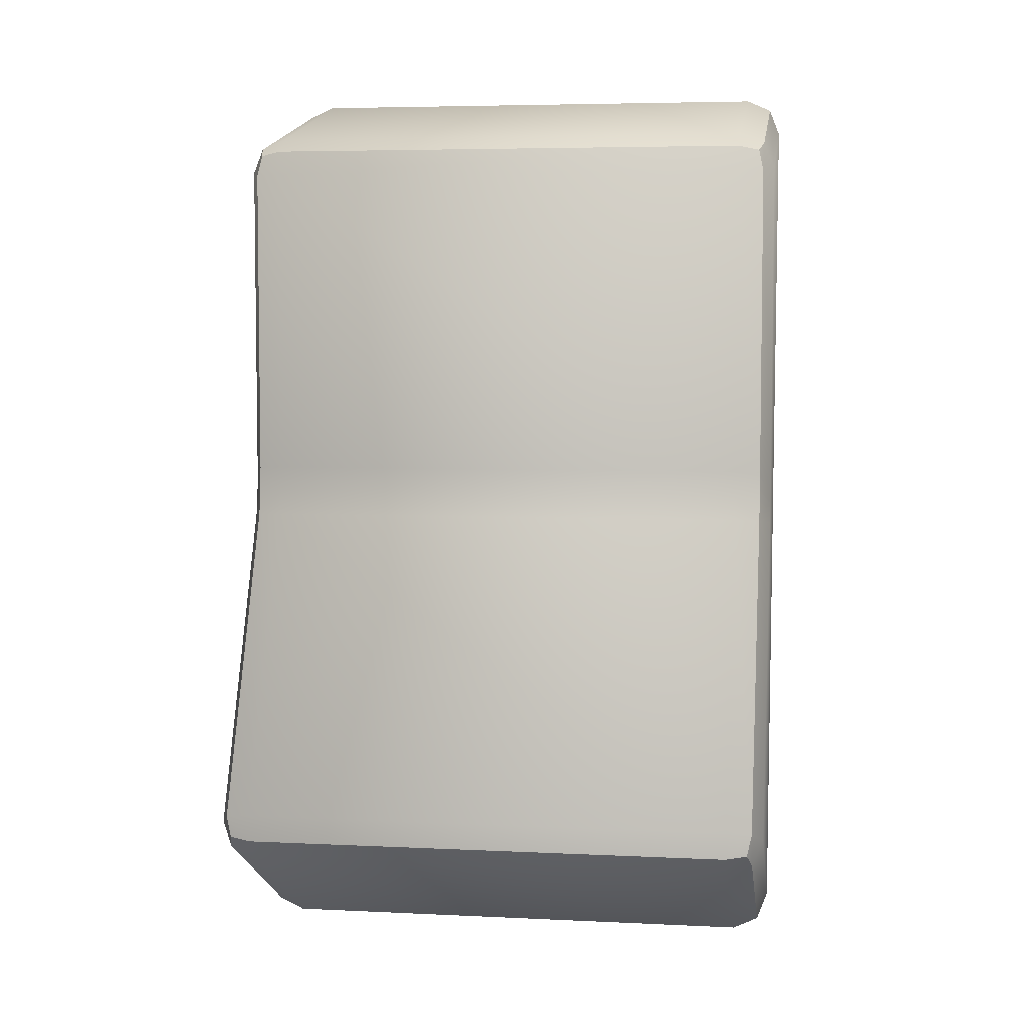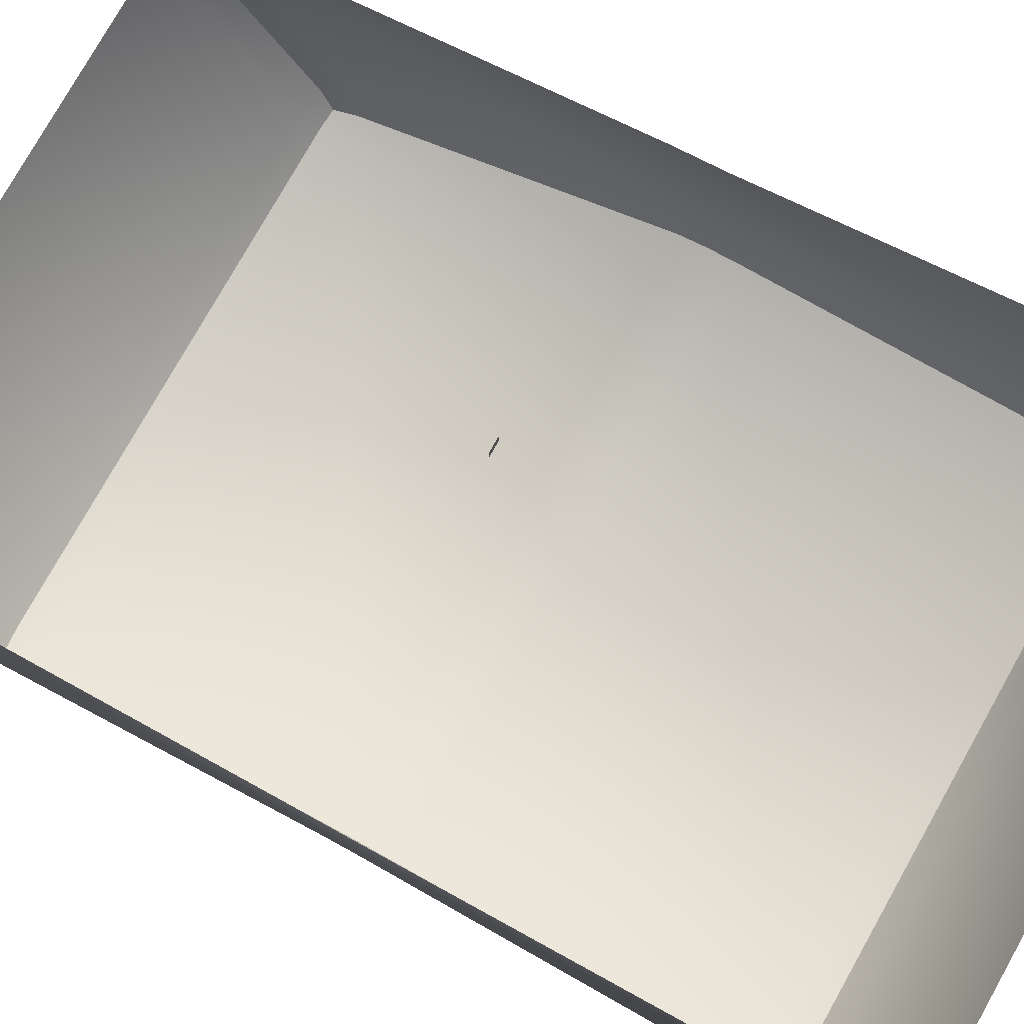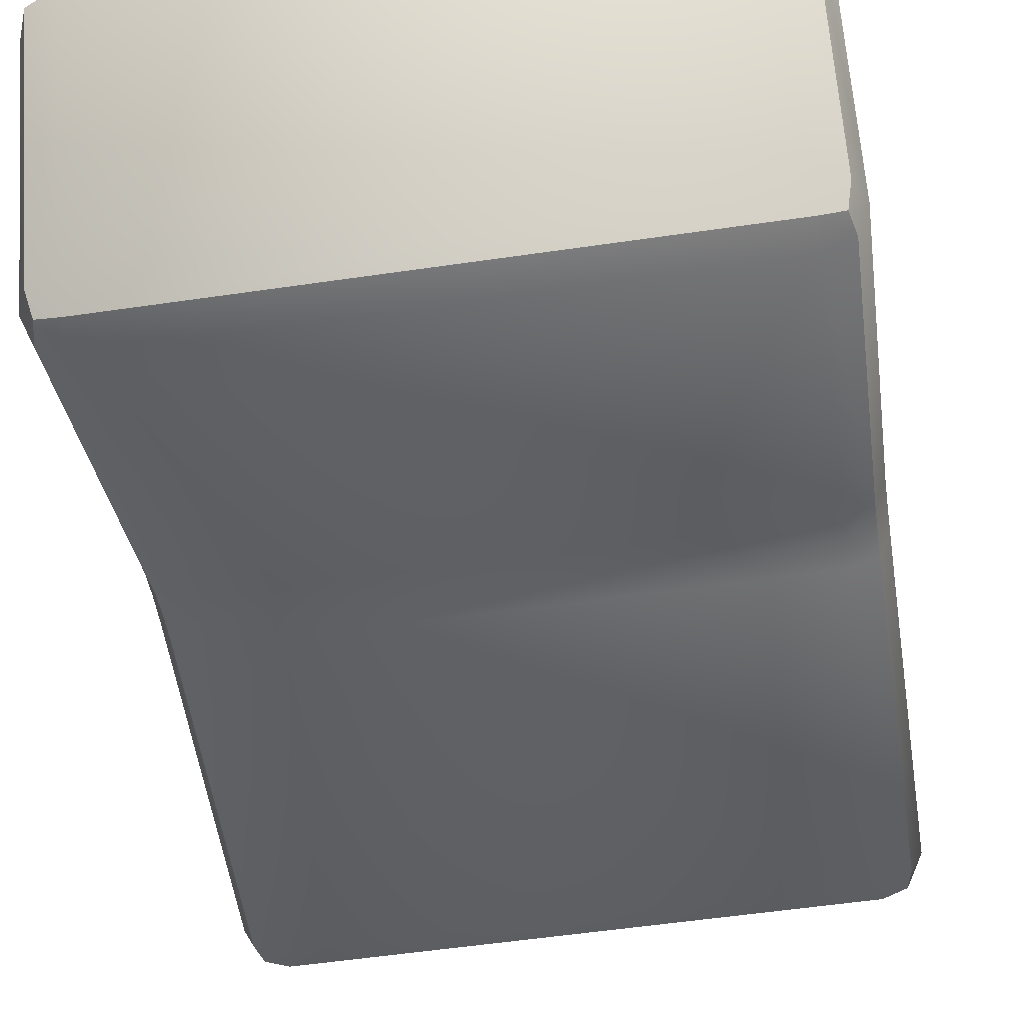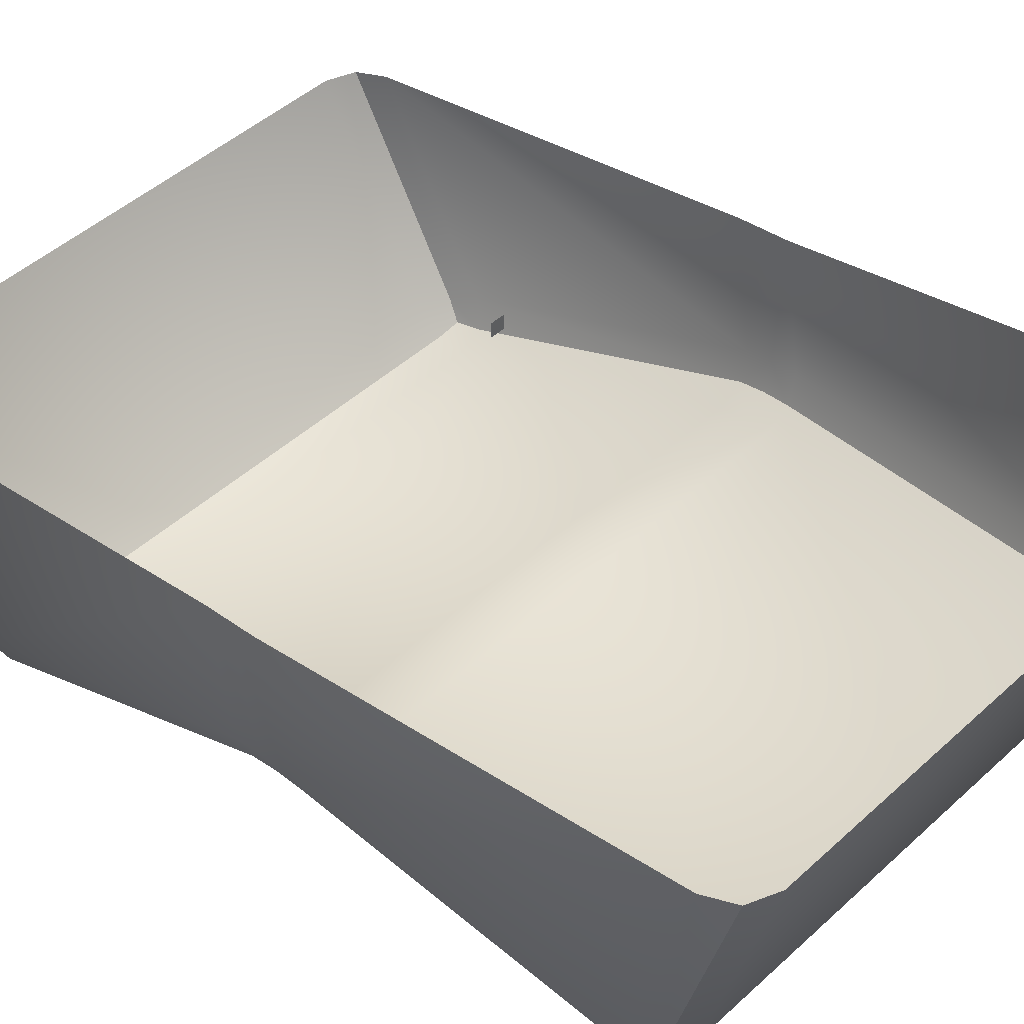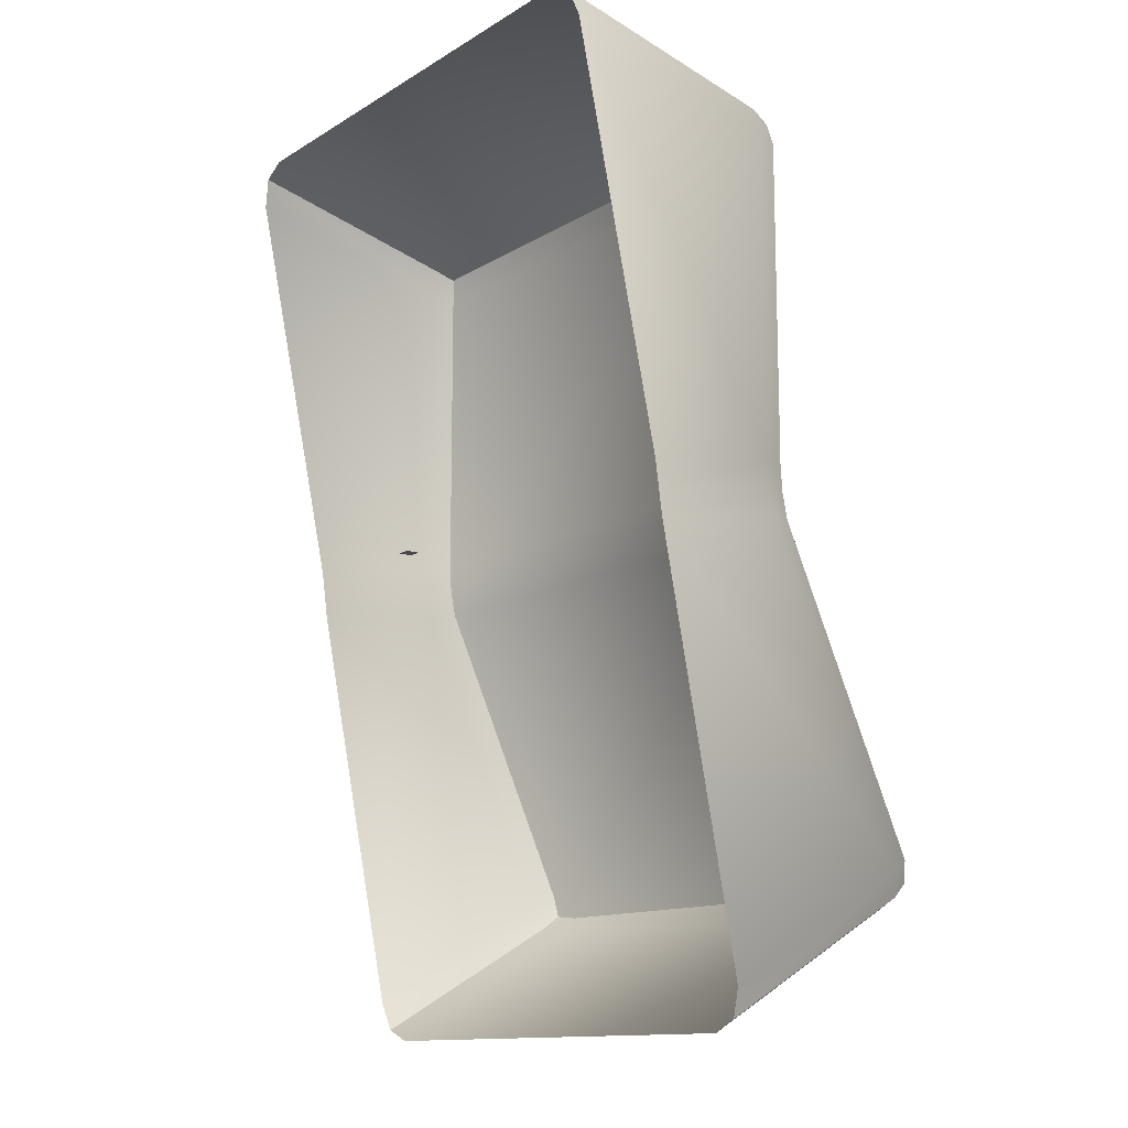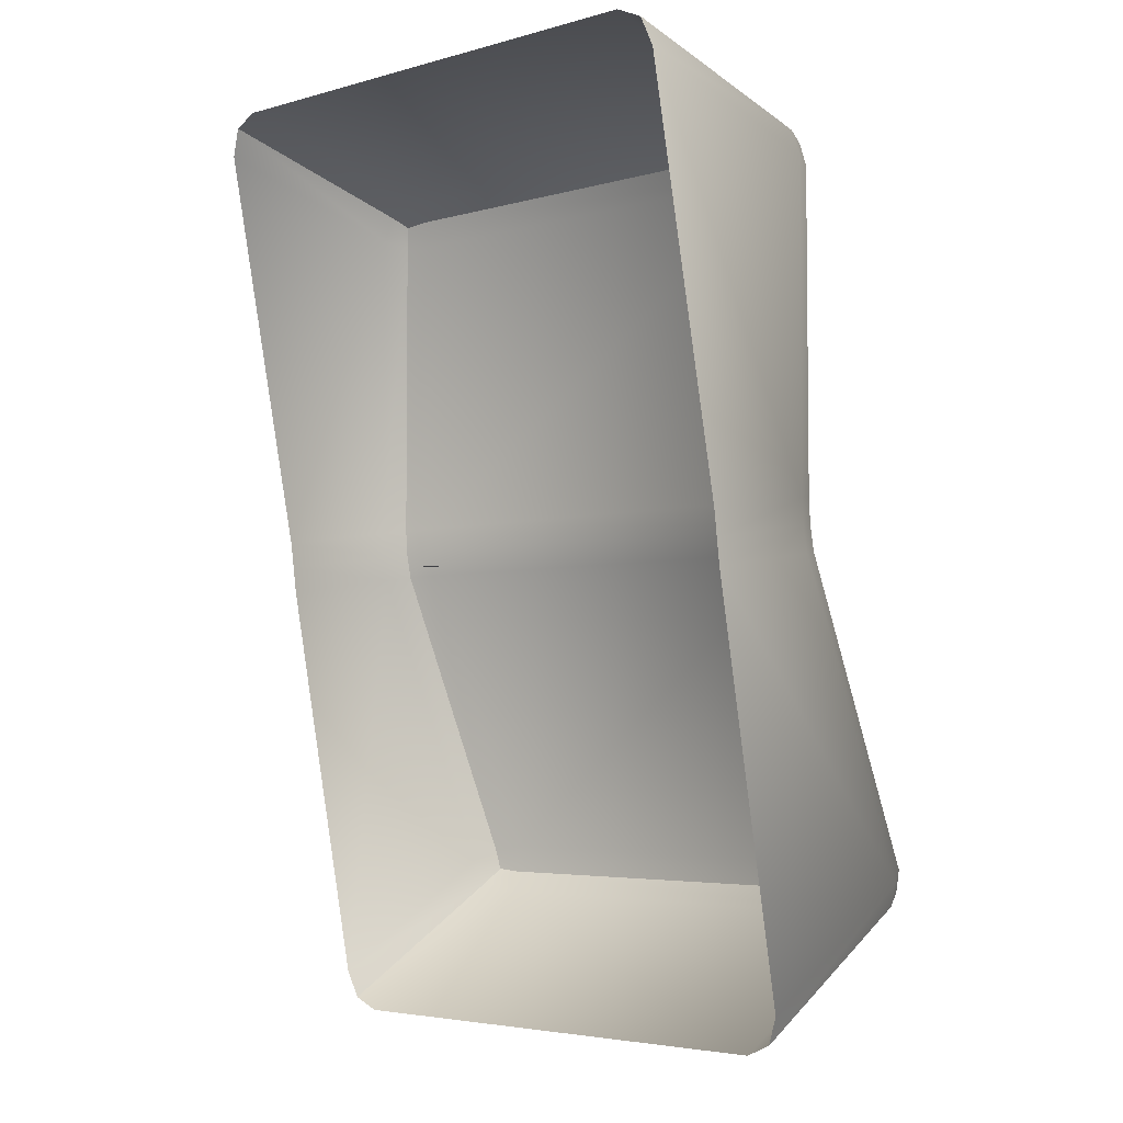
<metadata>
{"format":"obj","ext":"obj","renderer":"f3d","projection":"perspective","resolution":1024,"background":"white","views":[{"elev":5.2,"azim":8.6,"up":"+Z"},{"elev":77.9,"azim":-60.6,"up":"+Y"},{"elev":-55.9,"azim":-171.3,"up":"+Y"},{"elev":46.6,"azim":-46.1,"up":"+Y"},{"elev":-13.0,"azim":-126.8,"up":"+Z"},{"elev":-4.3,"azim":-137.9,"up":"+Z"}]}
</metadata>
<code>
o LightSwitchDial_3_LightSwitchDial_3_1_GeomSubset_1
v 0.0005 -0.0005 0
v -0.0005 -0.0005 0
v 0.0005 0.0005 0
v -0.0005 0.0005 0
v 0.0005 -0.0005 0
v -0.0005 -0.0005 0
v 0.0005 0.0005 0
v -0.0005 0.0005 0
v 0.0005 -0.0005 0
v -0.0005 -0.0005 0
v 0.0005 0.0005 0
v -0.0005 0.0005 0
v 0.01966 -0.02595 -0.02349
v 0.01781 -0.02629 -0.02418
v 0.0178 -0.0276 -0.02269
v 0.01779 -0.02772 -0.0207
v 0.01966 -0.02699 -0.02096
v 0.02043 -0.02533 -0.02175
v -0.01966 -0.02595 -0.02349
v -0.02043 -0.02533 -0.02175
v -0.01966 -0.02699 -0.02097
v -0.01781 -0.02772 -0.02071
v -0.01781 -0.0276 -0.02269
v -0.01781 -0.02629 -0.02418
v 0.01966 -0.01657 0.02752
v 0.01781 -0.01733 0.02747
v 0.0178 -0.01669 0.02934
v 0.01779 -0.01502 0.03043
v 0.01966 -0.01488 0.02967
v 0.02043 -0.01475 0.02783
v -0.01966 -0.01657 0.02752
v -0.02043 -0.01475 0.02783
v -0.01966 -0.01489 0.02967
v -0.01781 -0.01503 0.03043
v -0.01781 -0.01669 0.02934
v -0.01781 -0.01733 0.02747
v 0.01783 -0.01747 0.002895
v 0.01783 -0.01734 0.004758
v 0.01966 -0.01657 0.004648
v 0.02043 -0.01471 0.004382
v 0.02043 -0.01484 0.002527
v 0.02043 -0.01522 0.000691
v 0.01966 -0.01708 0.000956
v 0.01783 -0.01785 0.001066
v -0.01783 -0.01747 0.002895
v -0.01783 -0.01785 0.001066
v -0.01966 -0.01708 0.000956
v -0.02043 -0.01522 0.000691
v -0.02043 -0.01484 0.002527
v -0.02043 -0.01471 0.004382
v -0.01966 -0.01657 0.004648
v -0.01783 -0.01734 0.004758
v 0.02043 0.000792 0.03174
v 0.01966 0.001059 0.03373
v 0.01783 0.00117 0.03456
v -0.01783 0.00117 0.03456
v -0.01966 0.001059 0.03373
v -0.02043 0.000792 0.03174
v 0.01783 -0.01175 -0.03243
v 0.01966 -0.01164 -0.0316
v 0.02043 -0.01137 -0.02961
v -0.02043 -0.01137 -0.02961
v -0.01966 -0.01164 -0.0316
v -0.01783 -0.01175 -0.03243
v 0.02043 -0.005713 -0.00067
v 0.02043 -0.005465 0.001176
v 0.02043 -0.005217 0.003023
v -0.02043 -0.005217 0.003023
v -0.02043 -0.005465 0.001176
v -0.02043 -0.005713 -0.00067
v 0.01932 -0.02716 -0.02251
v -0.01932 -0.02716 -0.02251
v 0.01932 -0.01631 0.02905
v -0.01932 -0.01631 0.02905
v 0.01966 -0.0167 0.002789
v -0.01966 -0.0167 0.002789
f 5 6 8 7
f 14 13 60 59
f 13 18 61 60
f 16 15 23 22
f 15 14 24 23
f 18 17 43 42
f 17 16 44 43
f 20 19 63 62
f 19 24 64 63
f 22 21 47 46
f 21 20 48 47
f 26 25 39 38
f 25 30 40 39
f 28 27 35 34
f 27 26 36 35
f 30 29 54 53
f 29 28 55 54
f 32 31 51 50
f 31 36 52 51
f 34 33 57 56
f 33 32 58 57
f 38 37 45 52
f 37 44 46 45
f 42 41 66 65
f 41 40 67 66
f 50 49 69 68
f 49 48 70 69
f 16 22 46 44
f 28 34 56 55
f 14 59 64 24
f 20 62 70 48
f 61 18 42 65
f 67 40 30 53
f 50 68 58 32
f 38 52 36 26
f 17 18 13 71
f 13 14 15 71
f 15 16 17 71
f 23 24 19 72
f 19 20 21 72
f 21 22 23 72
f 29 30 25 73
f 25 26 27 73
f 27 28 29 73
f 35 36 31 74
f 31 32 33 74
f 33 34 35 74
f 43 44 37 75
f 37 38 39 75
f 39 40 41 75
f 41 42 43 75
f 51 52 45 76
f 45 46 47 76
f 47 48 49 76
f 49 50 51 76

</code>
